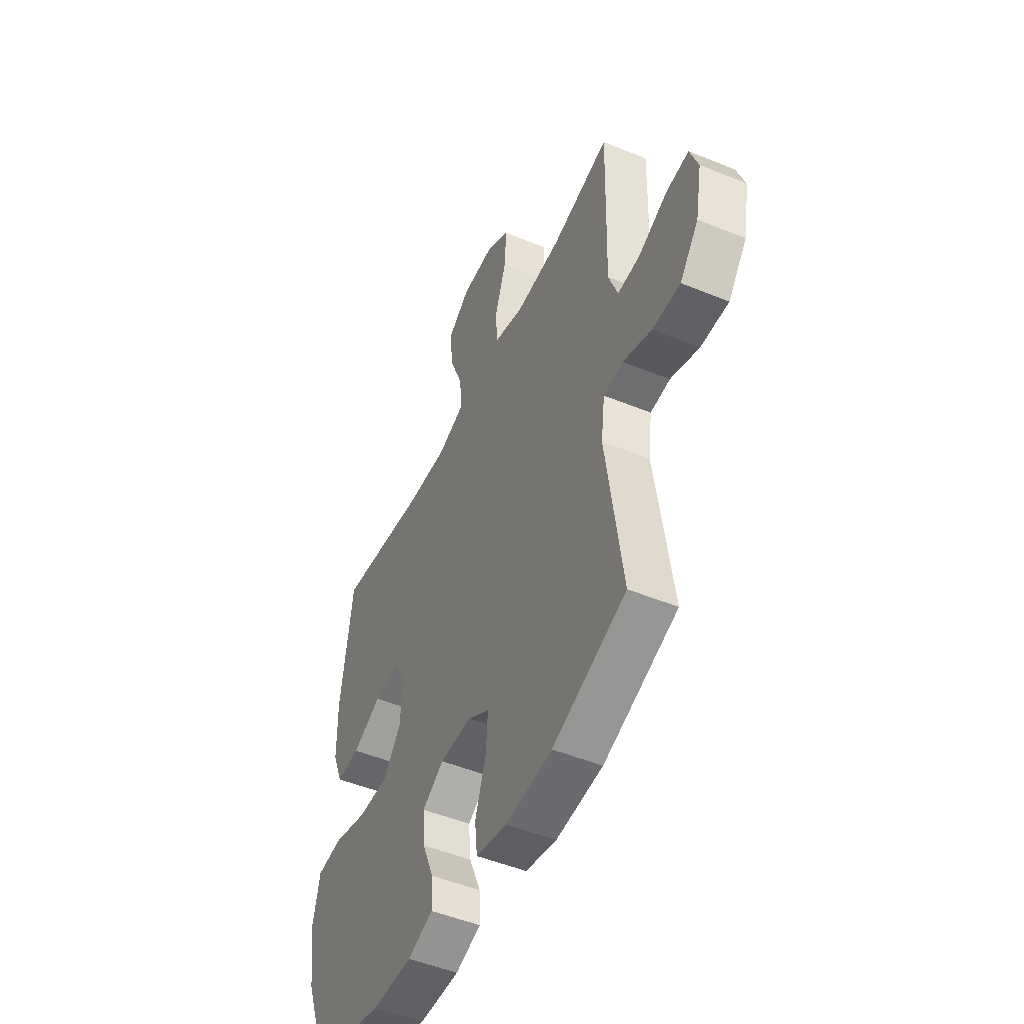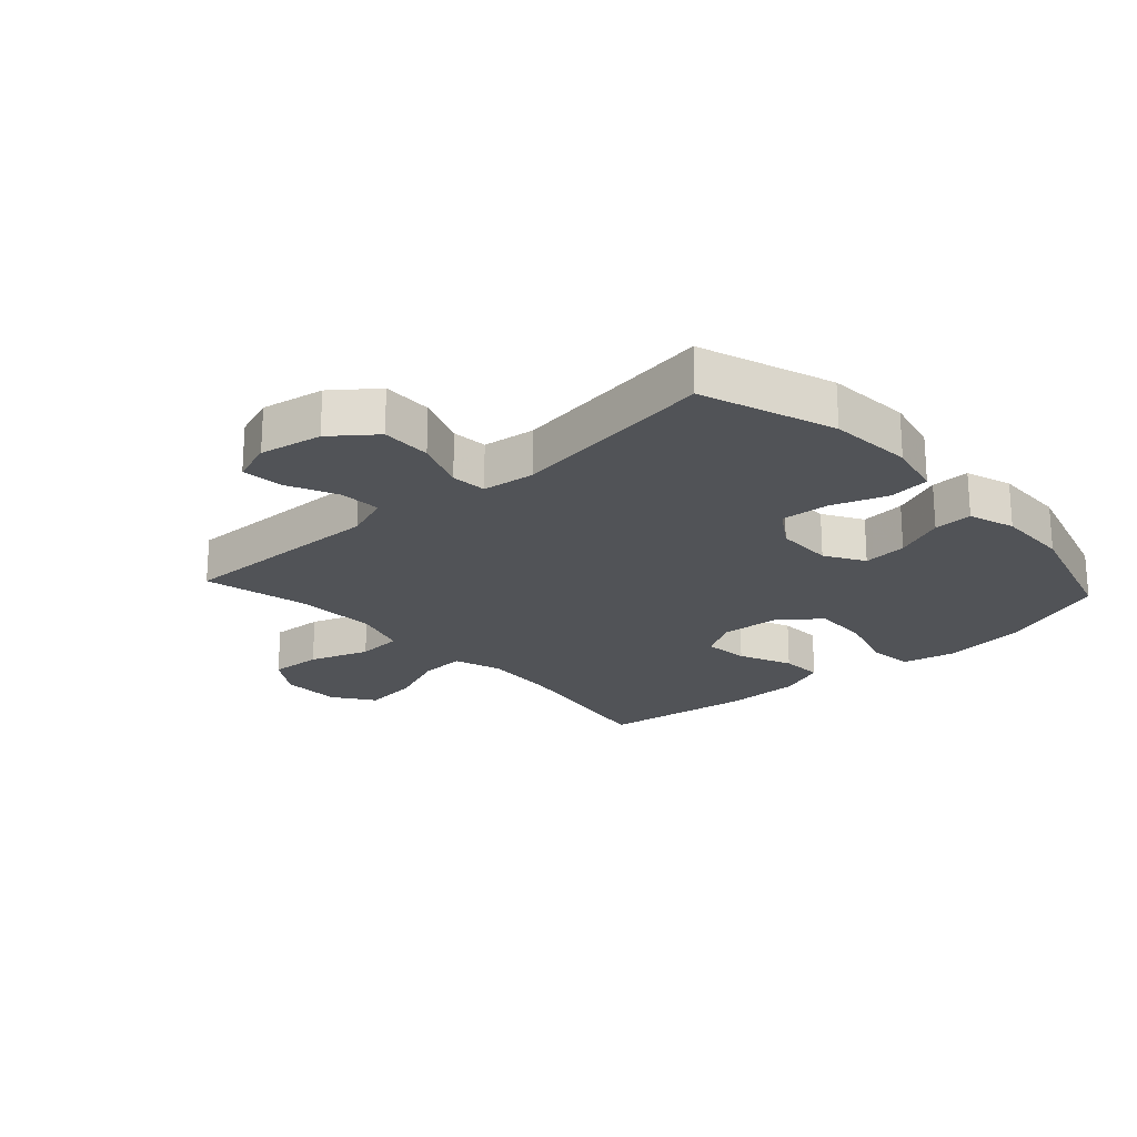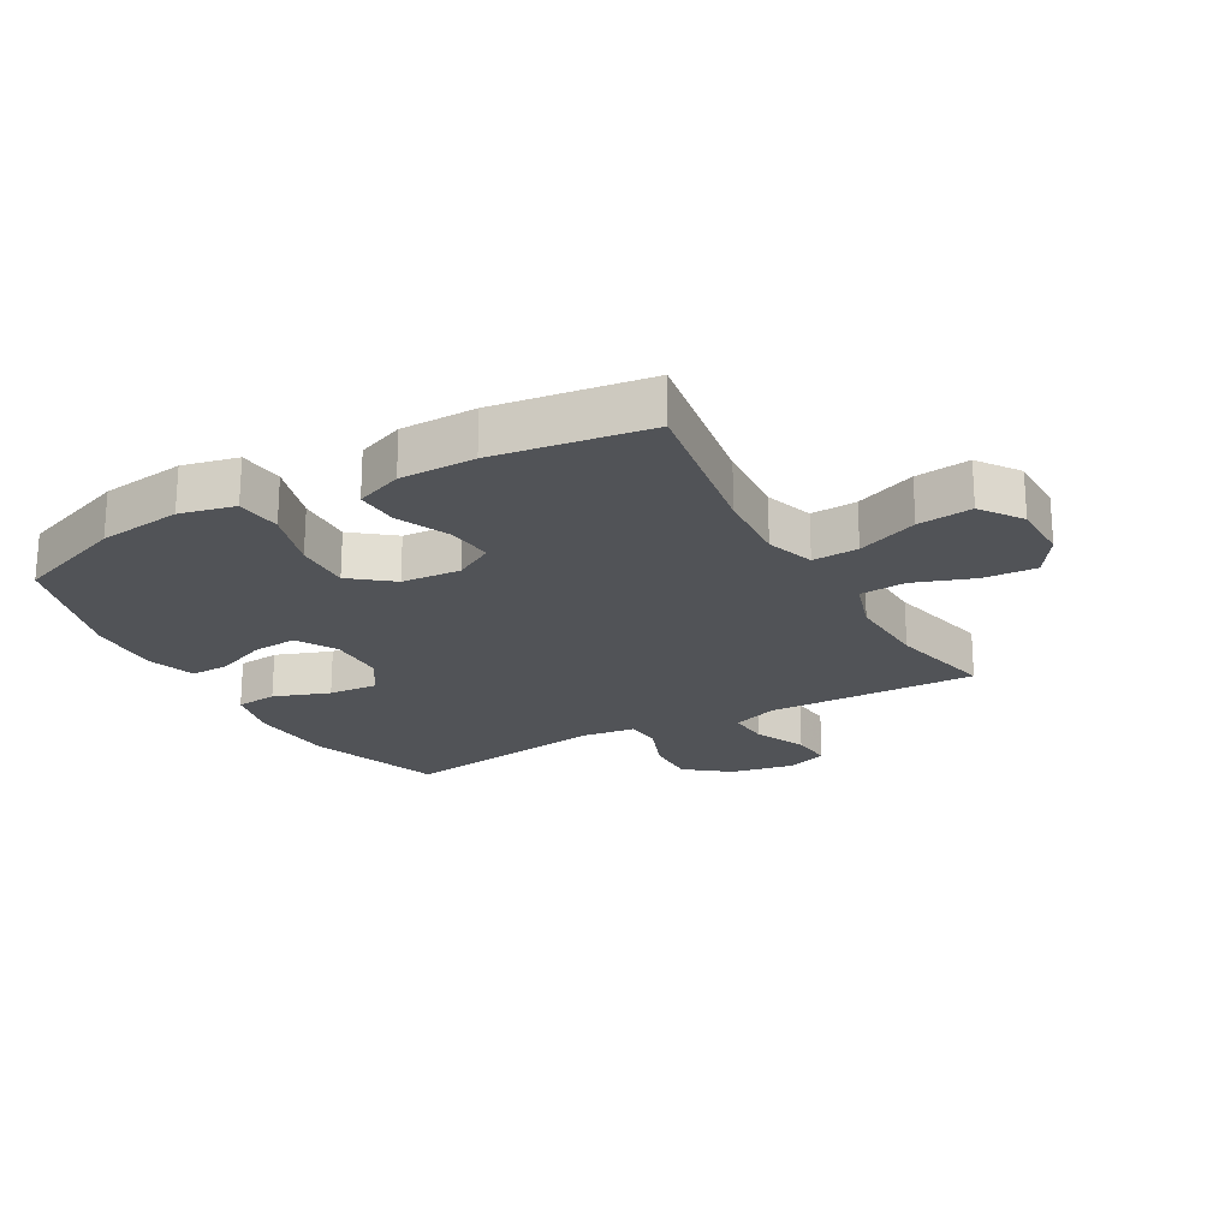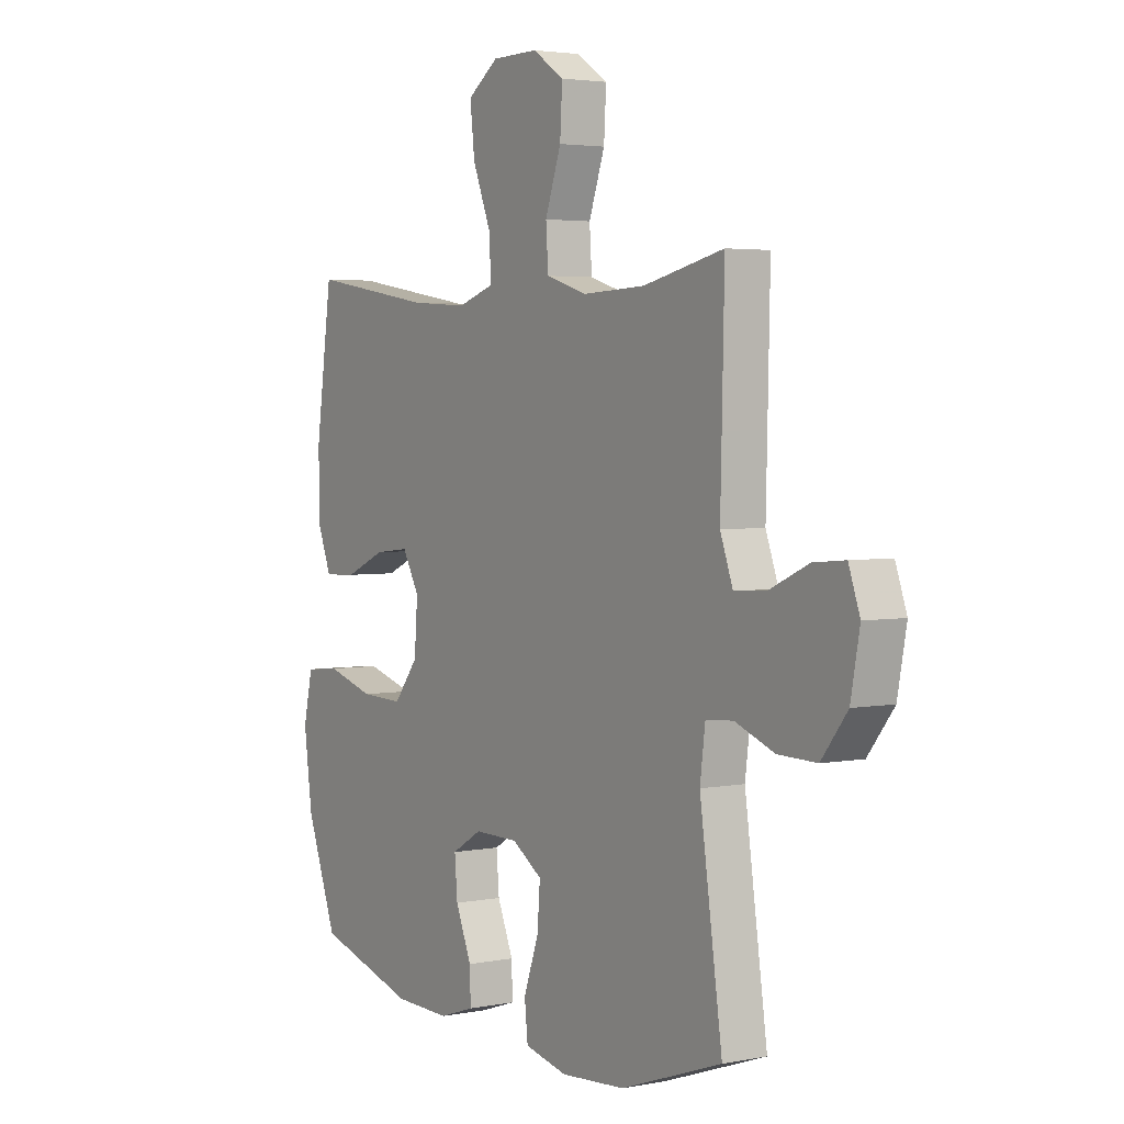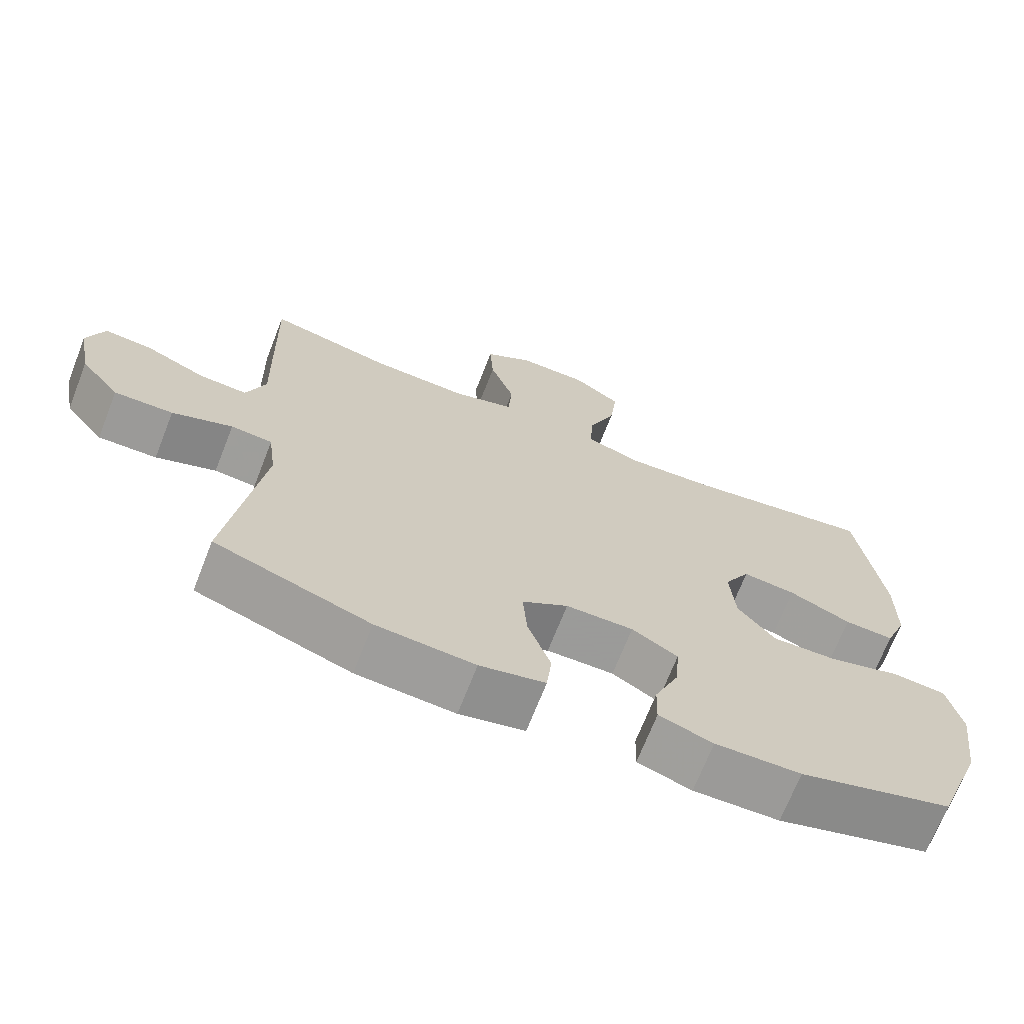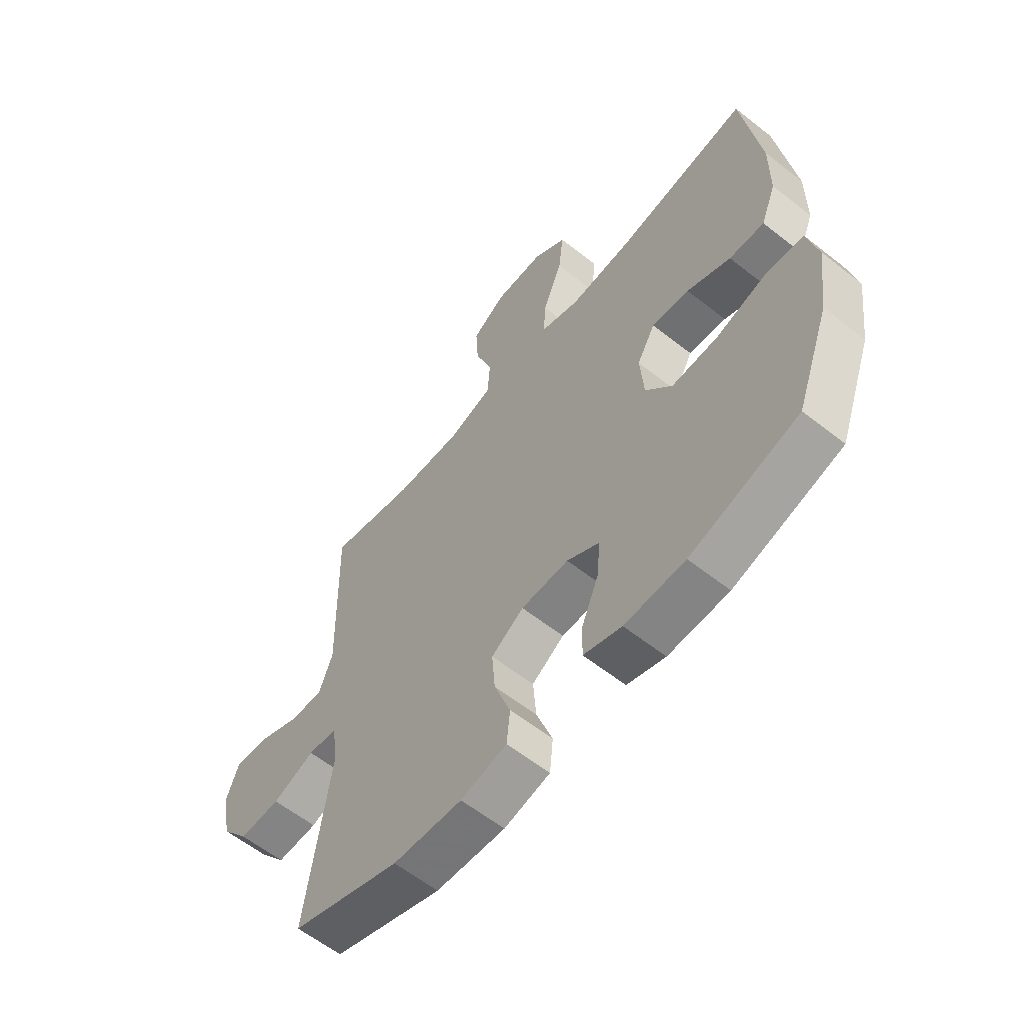
<metadata>
{"format":"obj","ext":"obj","renderer":"f3d","projection":"perspective","resolution":1024,"background":"white","views":[{"elev":-49.5,"azim":65.6,"up":"+Z"},{"elev":-21.8,"azim":132.3,"up":"+Y"},{"elev":-21.7,"azim":-60.8,"up":"+Y"},{"elev":3.3,"azim":56.6,"up":"+Z"},{"elev":-69.7,"azim":158.6,"up":"+Z"},{"elev":-60.2,"azim":-128.9,"up":"+Z"}]}
</metadata>
<code>
v -0.5 0.07 0.5
v -0.237 0.07 0.457
v -0.114 0.07 0.449
v -0.036 0.07 0.475
v -0.04 0.07 0.549
v -0.079 0.07 0.647
v -0.089 0.07 0.735
v -0.023 0.07 0.782
v 0.075 0.07 0.783
v 0.142 0.07 0.739
v 0.137 0.07 0.654
v 0.103 0.07 0.557
v 0.108 0.07 0.482
v 0.195 0.07 0.455
v 0.329 0.07 0.461
v 0.5 0.07 0.5
v 0.495 0.07 0.279
v 0.492 0.07 0.159
v 0.519 0.07 0.085
v 0.586 0.07 0.089
v 0.67 0.07 0.127
v 0.737 0.07 0.133
v 0.761 0.07 0.065
v 0.742 0.07 -0.037
v 0.687 0.07 -0.107
v 0.605 0.07 -0.105
v 0.521 0.07 -0.073
v 0.463 0.07 -0.078
v 0.452 0.07 -0.164
v 0.5 0.07 -0.5
v 0.284 0.07 -0.576
v 0.147 0.07 -0.586
v 0.056 0.07 -0.565
v 0.049 0.07 -0.498
v 0.081 0.07 -0.408
v 0.087 0.07 -0.329
v 0.023 0.07 -0.287
v -0.071 0.07 -0.286
v -0.135 0.07 -0.324
v -0.129 0.07 -0.396
v -0.095 0.07 -0.478
v -0.093 0.07 -0.541
v -0.168 0.07 -0.566
v -0.287 0.07 -0.563
v -0.5 0.07 -0.5
v -0.566 0.07 -0.322
v -0.584 0.07 -0.187
v -0.564 0.07 -0.098
v -0.49 0.07 -0.091
v -0.389 0.07 -0.121
v -0.298 0.07 -0.124
v -0.246 0.07 -0.058
v -0.239 0.07 0.037
v -0.275 0.07 0.101
v -0.349 0.07 0.093
v -0.435 0.07 0.055
v -0.504 0.07 0.052
v -0.534 0.07 0.128
v -0.535 0.07 0.25
v -0.5 0 0.5
v -0.237 0 0.457
v -0.114 0 0.449
v -0.036 0 0.475
v -0.04 0 0.549
v -0.079 0 0.647
v -0.089 0 0.735
v -0.023 0 0.782
v 0.075 0 0.783
v 0.142 0 0.739
v 0.137 0 0.654
v 0.103 0 0.557
v 0.108 0 0.482
v 0.195 0 0.455
v 0.329 0 0.461
v 0.5 0 0.5
v 0.495 0 0.279
v 0.492 0 0.159
v 0.519 0 0.085
v 0.586 0 0.089
v 0.67 0 0.127
v 0.737 0 0.133
v 0.761 0 0.065
v 0.742 0 -0.037
v 0.687 0 -0.107
v 0.605 0 -0.105
v 0.521 0 -0.073
v 0.463 0 -0.078
v 0.452 0 -0.164
v 0.5 0 -0.5
v 0.284 0 -0.576
v 0.147 0 -0.586
v 0.056 0 -0.565
v 0.049 0 -0.498
v 0.081 0 -0.408
v 0.087 0 -0.329
v 0.023 0 -0.287
v -0.071 0 -0.286
v -0.135 0 -0.324
v -0.129 0 -0.396
v -0.095 0 -0.478
v -0.093 0 -0.541
v -0.168 0 -0.566
v -0.287 0 -0.563
v -0.5 0 -0.5
v -0.566 0 -0.322
v -0.584 0 -0.187
v -0.564 0 -0.098
v -0.49 0 -0.091
v -0.389 0 -0.121
v -0.298 0 -0.124
v -0.246 0 -0.058
v -0.239 0 0.037
v -0.275 0 0.101
v -0.349 0 0.093
v -0.435 0 0.055
v -0.504 0 0.052
v -0.534 0 0.128
v -0.535 0 0.25
f 59 1 2
f 58 59 2
f 57 58 2
f 56 57 2
f 55 56 2
f 54 55 2 3
f 53 54 3 4
f 52 53 4
f 48 49 50
f 47 48 50
f 46 47 50
f 45 46 50
f 44 45 50
f 43 44 50
f 42 43 50
f 41 42 50
f 40 41 50
f 39 40 50 51
f 38 39 51 52
f 33 34 35
f 32 33 35
f 31 32 35
f 30 31 35
f 29 30 35
f 28 29 35 36
f 25 26 27
f 24 25 27
f 23 24 27
f 22 23 27
f 21 22 27
f 20 21 27
f 19 20 27 28
f 28 36 37
f 19 28 37
f 18 19 37
f 37 38 52
f 18 37 52
f 17 18 52
f 16 17 52
f 15 16 52
f 10 11 12
f 9 10 12
f 8 9 12
f 7 8 12
f 6 7 12
f 5 6 12
f 4 5 12 13
f 14 15 52
f 4 13 14 52
f 61 60 118
f 61 118 117
f 61 117 116
f 61 116 115
f 61 115 114
f 62 61 114 113
f 63 62 113 112
f 63 112 111
f 109 108 107
f 109 107 106
f 109 106 105
f 109 105 104
f 109 104 103
f 109 103 102
f 109 102 101
f 109 101 100
f 109 100 99
f 110 109 99 98
f 111 110 98 97
f 94 93 92
f 94 92 91
f 94 91 90
f 94 90 89
f 94 89 88
f 95 94 88 87
f 86 85 84
f 86 84 83
f 86 83 82
f 86 82 81
f 86 81 80
f 86 80 79
f 87 86 79 78
f 96 95 87
f 96 87 78
f 96 78 77
f 111 97 96
f 111 96 77
f 111 77 76
f 111 76 75
f 111 75 74
f 71 70 69
f 71 69 68
f 71 68 67
f 71 67 66
f 71 66 65
f 71 65 64
f 72 71 64 63
f 111 74 73
f 111 73 72 63
f 1 60 61 2
f 2 61 62 3
f 3 62 63 4
f 4 63 64 5
f 5 64 65 6
f 6 65 66 7
f 7 66 67 8
f 8 67 68 9
f 9 68 69 10
f 10 69 70 11
f 11 70 71 12
f 12 71 72 13
f 13 72 73 14
f 14 73 74 15
f 15 74 75 16
f 16 75 76 17
f 17 76 77 18
f 18 77 78 19
f 19 78 79 20
f 20 79 80 21
f 21 80 81 22
f 22 81 82 23
f 23 82 83 24
f 24 83 84 25
f 25 84 85 26
f 26 85 86 27
f 27 86 87 28
f 28 87 88 29
f 29 88 89 30
f 30 89 90 31
f 31 90 91 32
f 32 91 92 33
f 33 92 93 34
f 34 93 94 35
f 35 94 95 36
f 36 95 96 37
f 37 96 97 38
f 38 97 98 39
f 39 98 99 40
f 40 99 100 41
f 41 100 101 42
f 42 101 102 43
f 43 102 103 44
f 44 103 104 45
f 45 104 105 46
f 46 105 106 47
f 47 106 107 48
f 48 107 108 49
f 49 108 109 50
f 50 109 110 51
f 51 110 111 52
f 52 111 112 53
f 53 112 113 54
f 54 113 114 55
f 55 114 115 56
f 56 115 116 57
f 57 116 117 58
f 58 117 118 59
f 59 118 60 1

</code>
